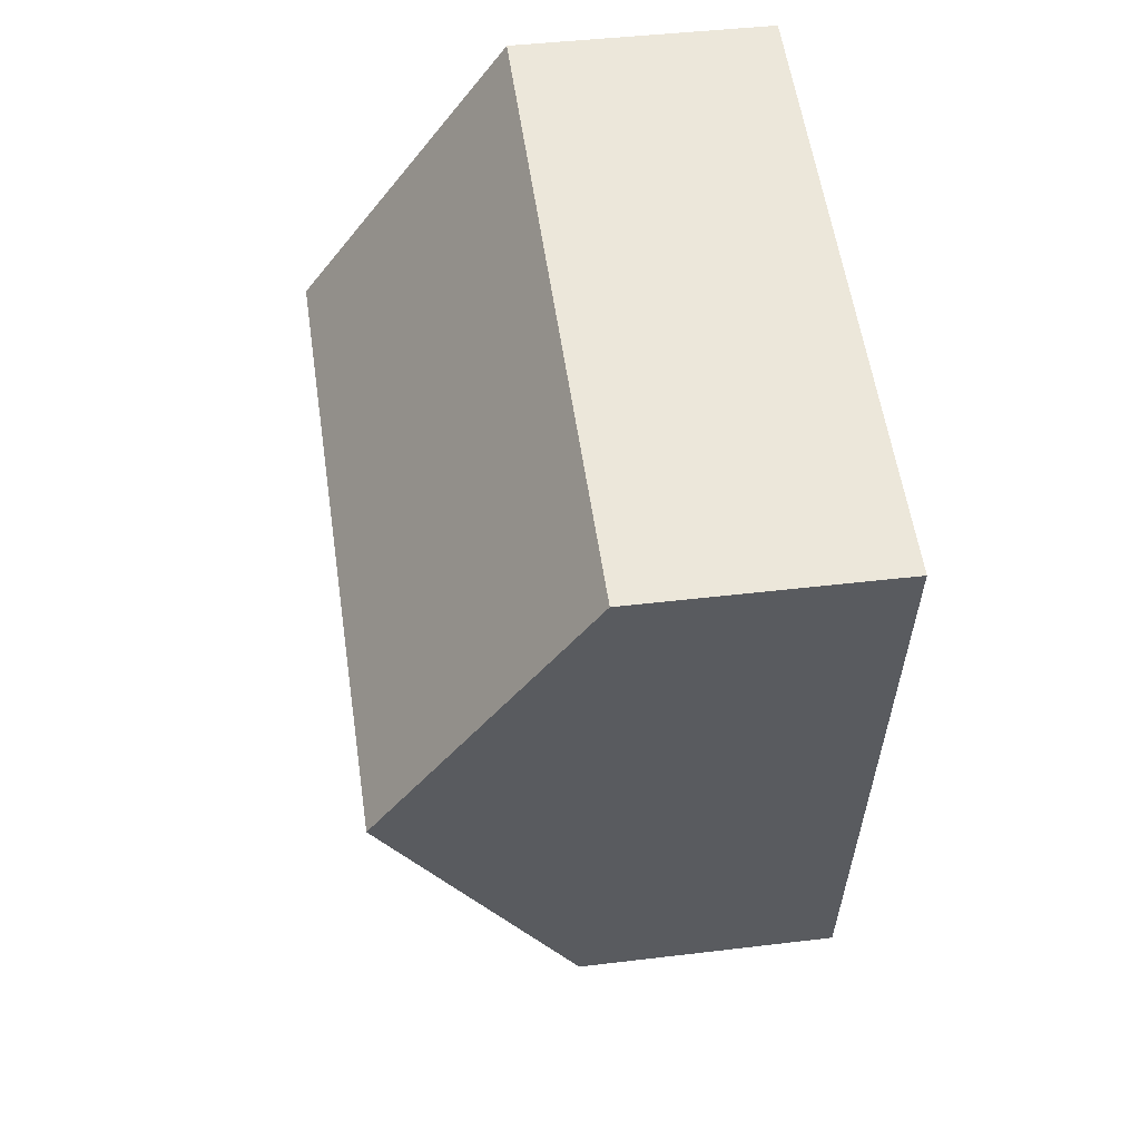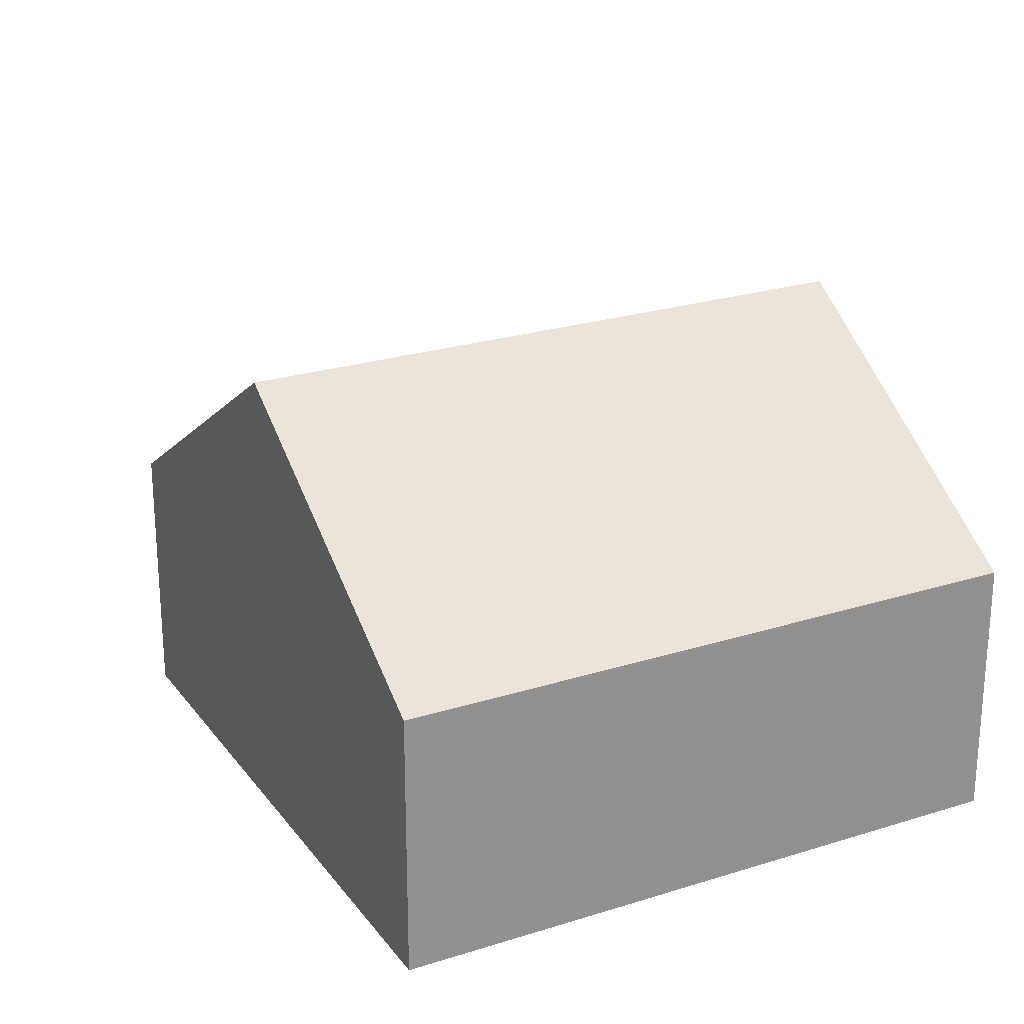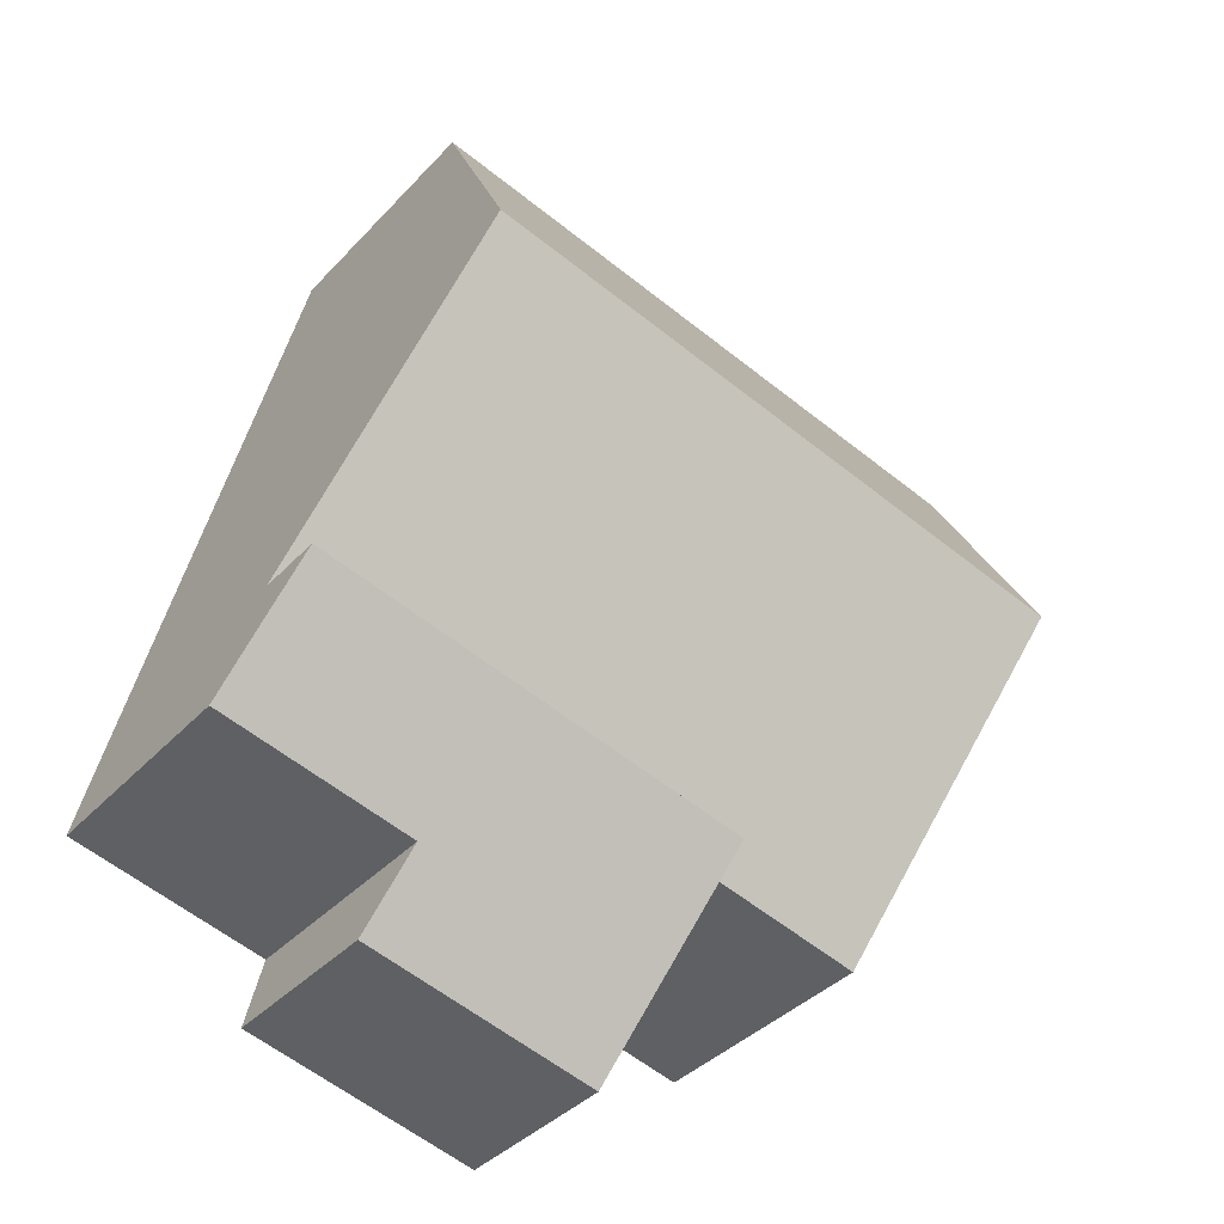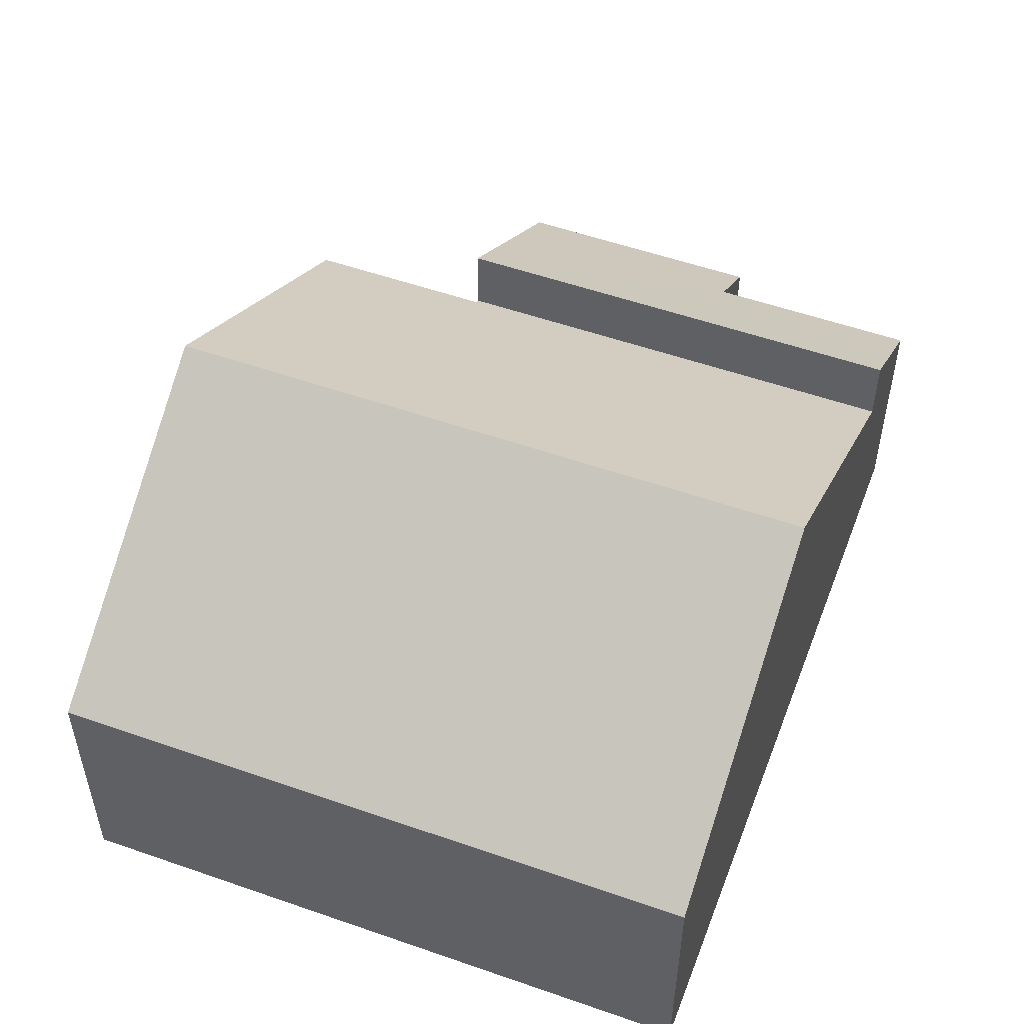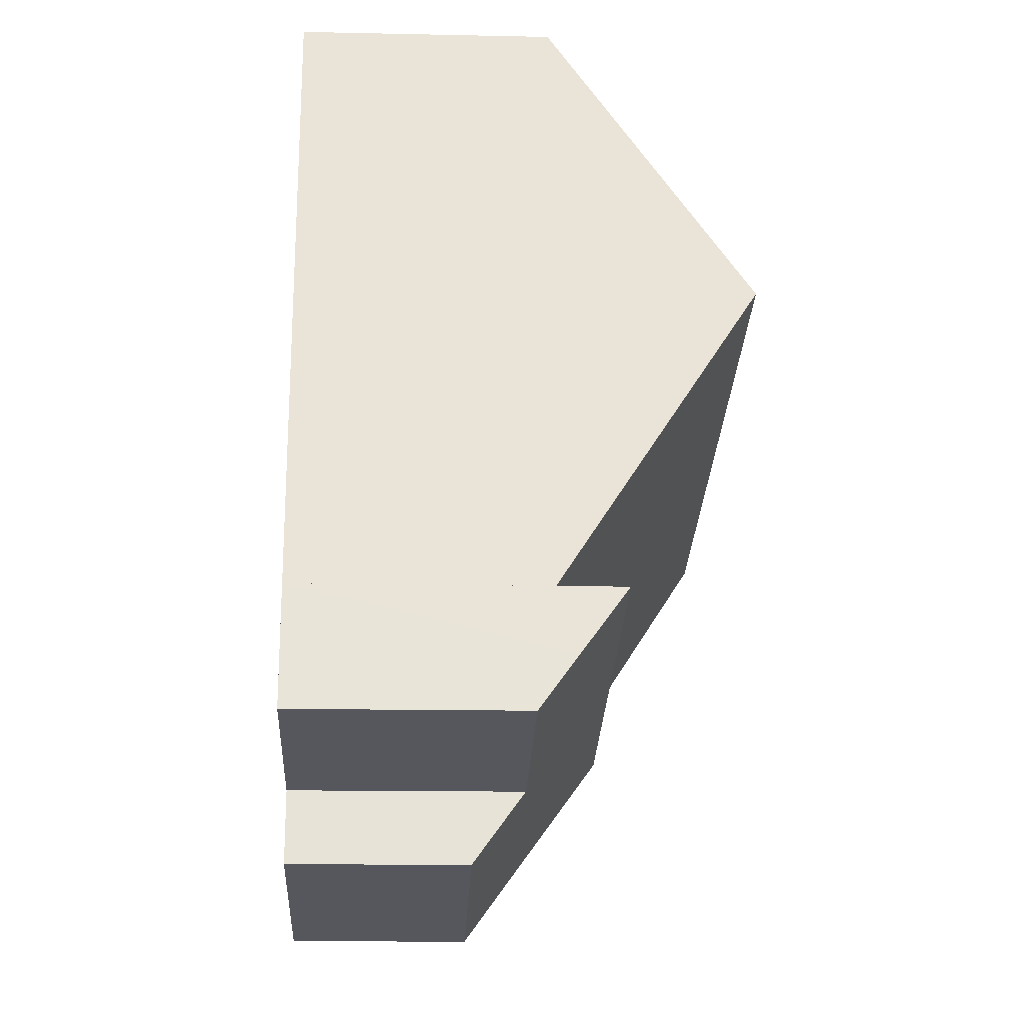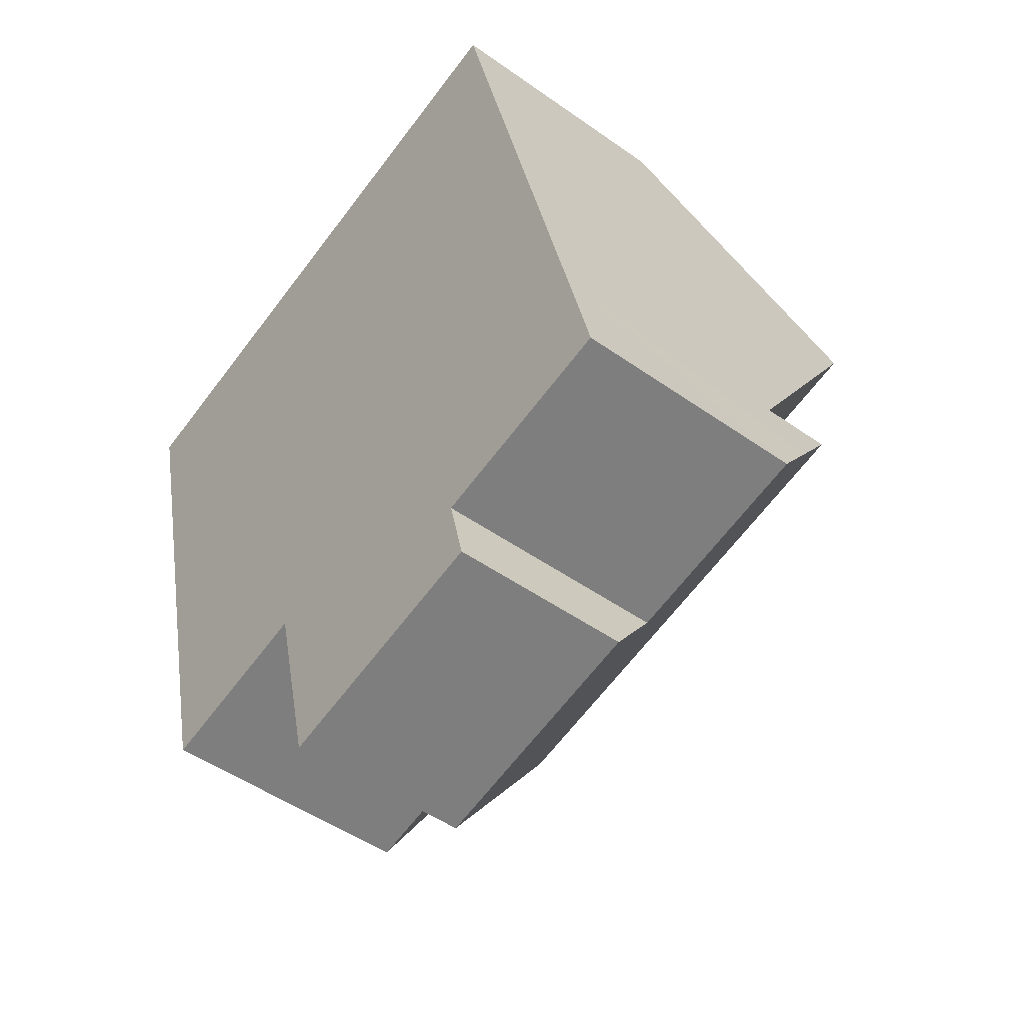
<metadata>
{"format":"obj","ext":"obj","renderer":"f3d","projection":"perspective","resolution":1024,"background":"white","views":[{"elev":41.5,"azim":-98.4,"up":"+Z"},{"elev":24.1,"azim":-41.3,"up":"+Y"},{"elev":-37.9,"azim":142.8,"up":"+Z"},{"elev":53.6,"azim":6.9,"up":"+Y"},{"elev":-14.0,"azim":87.3,"up":"+Z"},{"elev":-48.4,"azim":51.6,"up":"+Z"}]}
</metadata>
<code>
v  4.042 7.496 -4.392
v  10.08 4.195 2.432
v  11.33 7.496 -2.635
v  2.799 4.195 0.675
v  1.245 7.496 -5.067
v  0 4.195 2.569e-16
v  5.39 4.132 -9.536
v  12.59 4.132 -7.798
v  5.366 4.195 -9.439
v  5.285 4.195 -9.459
v  2.489 4.195 -10.13
v  0 0 0
v  2.799 -4.133e-17 0.675
v  10.08 -1.489e-16 2.432
v  11.33 1.613e-16 -2.635
v  12.59 4.775e-16 -7.798
v  5.39 5.839e-16 -9.536
v  5.366 5.78e-16 -9.439
v  2.489 6.205e-16 -10.13
v  5.285 5.792e-16 -9.459
v  1.245 3.103e-16 -5.067
v  6.157 2.942 -12.72
v  9.818 3.816 -10.57
v  10.11 2.942 -11.76
v  12.86 4.474 -8.883
v  13.08 3.816 -9.782
v  12.59 5.268 -7.798
v  5.39 5.268 -9.536
v  13.08 5.99e-16 -9.782
v  12.86 5.439e-16 -8.883
v  9.818 6.472e-16 -10.57
v  10.11 7.203e-16 -11.76
v  6.157 7.786e-16 -12.72
g defaultobject
f 1 2 3
f 2 1 4
f 4 1 5
f 4 5 6
f 7 3 8
f 3 7 9
f 3 9 1
f 1 9 10
f 1 10 11
f 1 11 5
f 12 4 6
f 4 12 2
f 2 12 13
f 2 13 14
f 14 3 2
f 3 14 8
f 8 14 15
f 8 15 16
f 16 7 8
f 7 16 17
f 18 10 9
f 10 18 11
f 11 18 19
f 19 18 20
f 7 18 9
f 18 7 17
f 5 12 6
f 12 5 11
f 12 11 21
f 21 11 19
f 15 17 16
f 17 15 14
f 17 14 18
f 18 14 13
f 18 13 20
f 20 13 19
f 19 13 21
f 21 13 12
f 22 23 24
f 23 25 26
f 25 23 27
f 27 23 28
f 28 23 22
f 16 25 27
f 25 16 26
f 26 16 29
f 29 16 30
f 31 24 23
f 24 31 32
f 29 23 26
f 23 29 31
f 32 22 24
f 22 32 33
f 22 17 28
f 17 22 33
f 17 27 28
f 27 17 16
f 32 17 33
f 17 32 31
f 17 31 16
f 16 31 29
f 16 29 30

</code>
